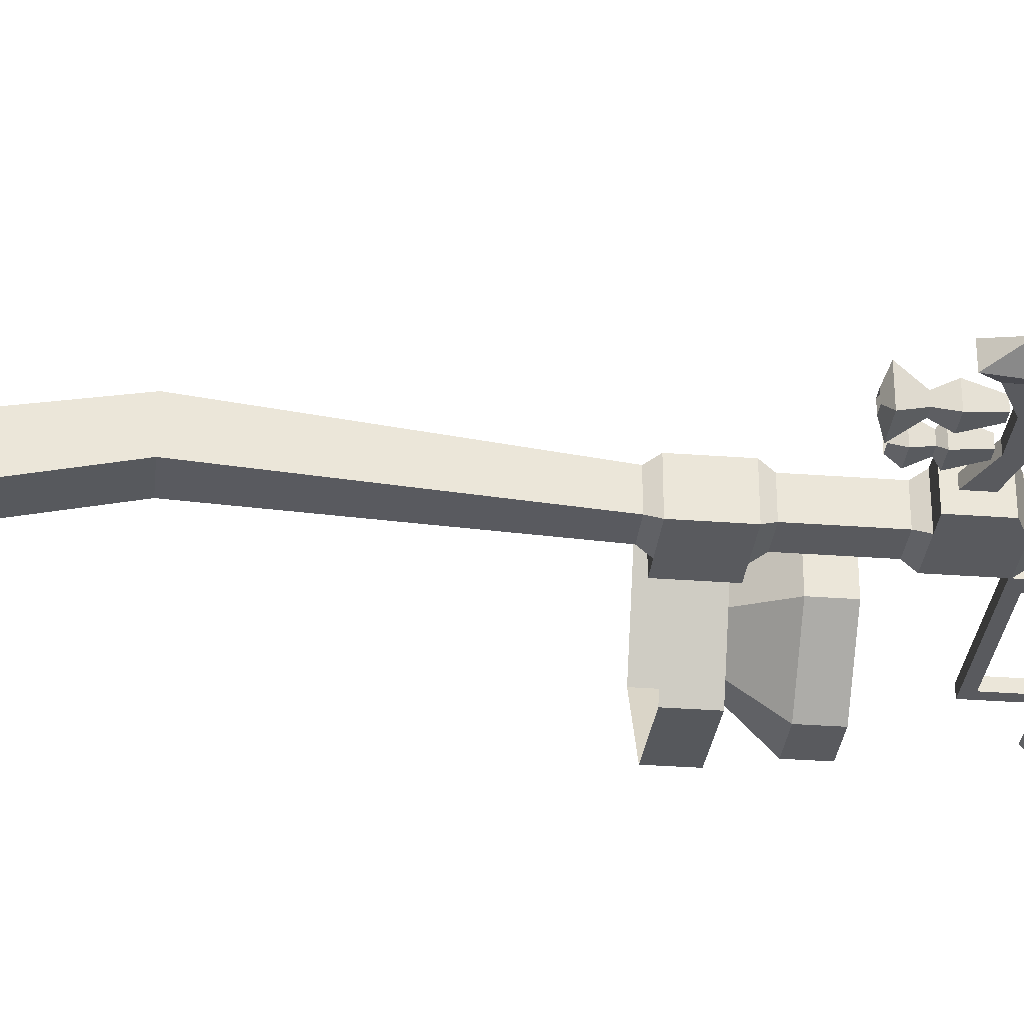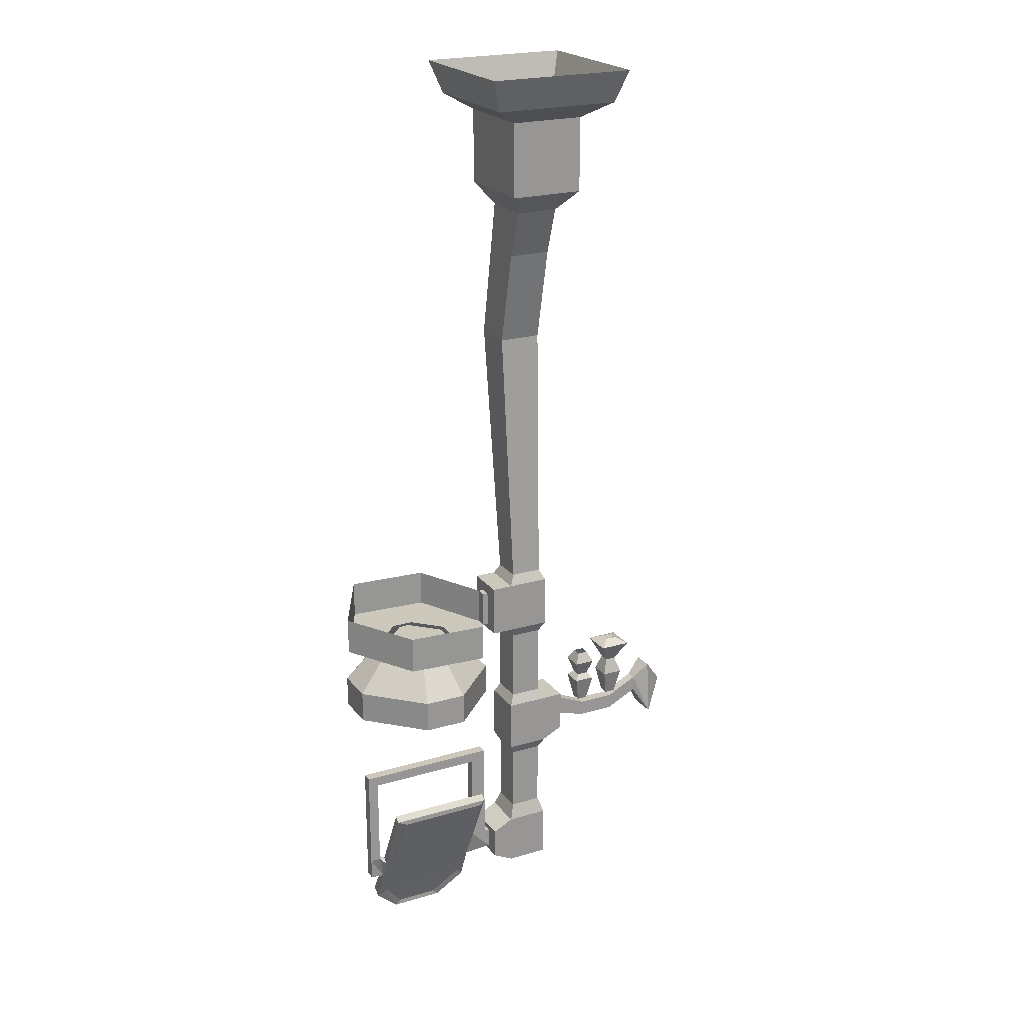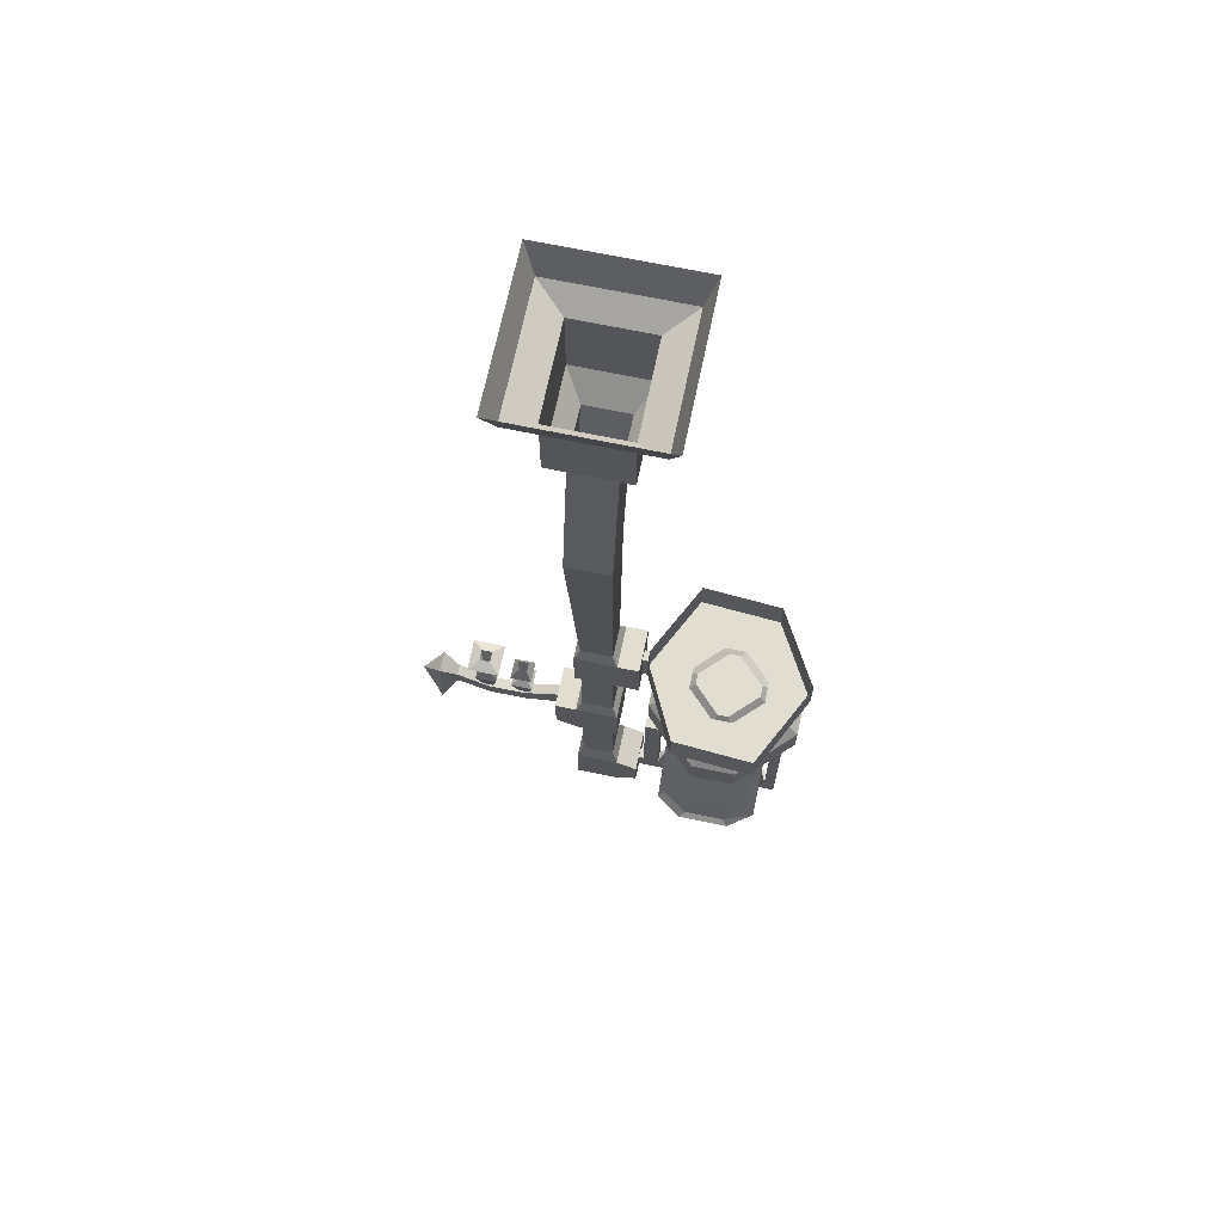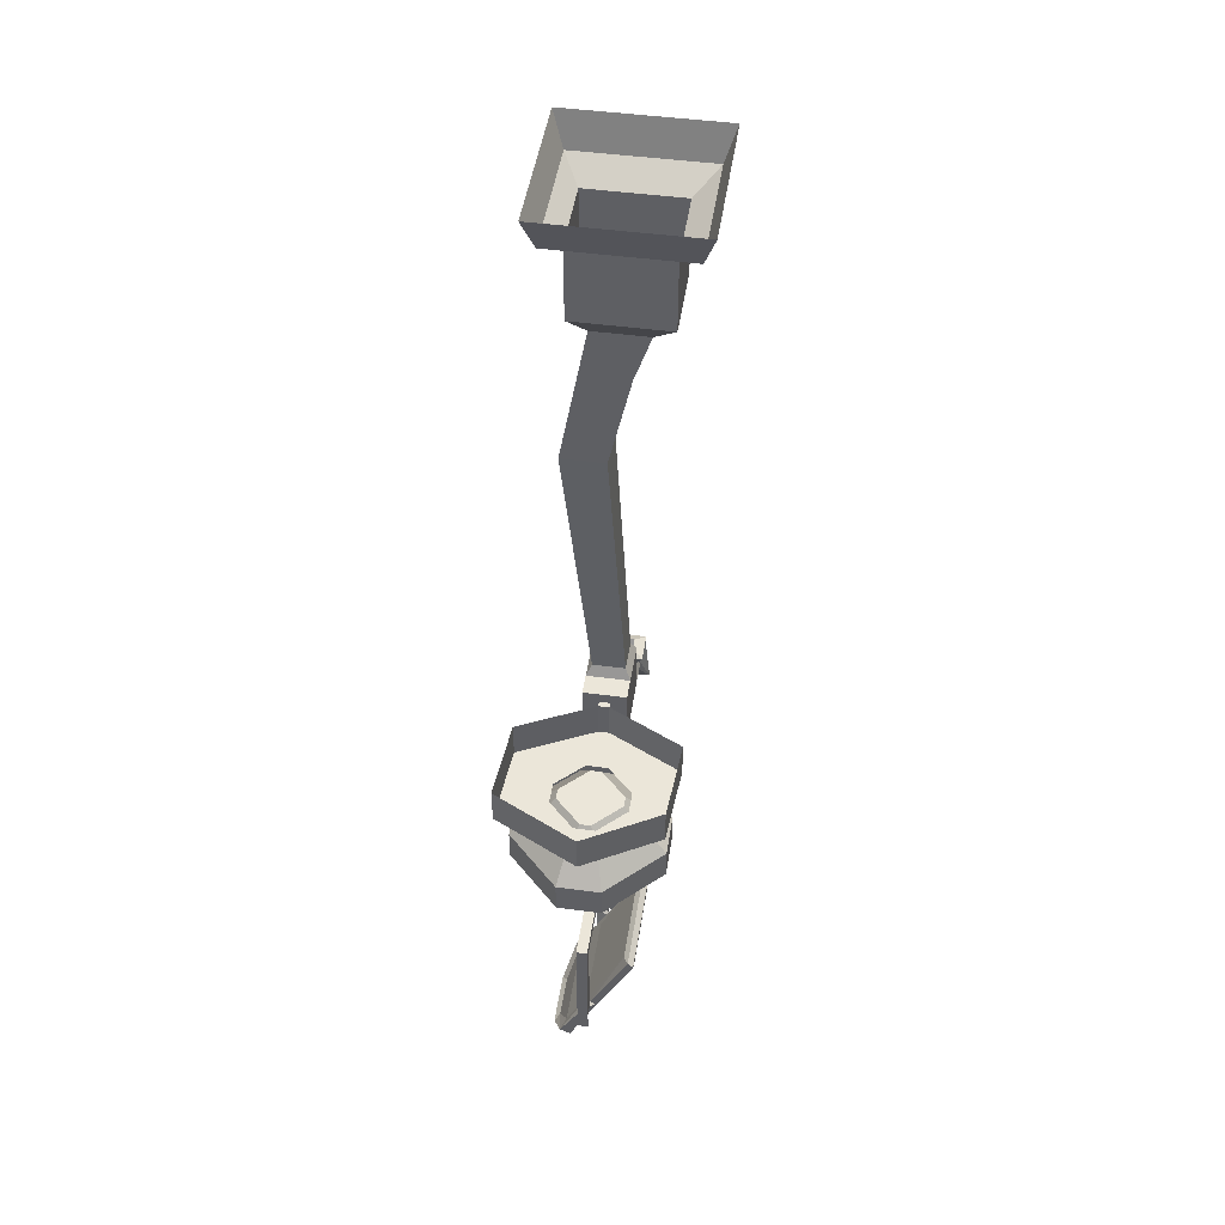
<metadata>
{"format":"obj","ext":"obj","renderer":"f3d","projection":"perspective","resolution":1024,"background":"white","views":[{"elev":-31.5,"azim":-96.1,"up":"+Z"},{"elev":22.1,"azim":152.8,"up":"+Y"},{"elev":68.5,"azim":11.8,"up":"+Y"},{"elev":47.0,"azim":98.6,"up":"+Y"}]}
</metadata>
<code>
v 0.1797 -0.8984 0.07812
v 0.1406 -0.8984 0.03906
v 0.1406 -0.8984 0.02344
v 0.1797 -0.8984 -0.01562
v 0.1953 -0.8984 -0.01562
v 0.2344 -0.8984 0.02344
v 0.2344 -0.8984 0.03906
v 0.1953 -0.8984 0.07812
v 0.2188 -0.9609 0.125
v 0.1562 -0.9609 0.125
v 0.09375 -0.9609 0.0625
v 0.09375 -0.9609 0
v 0.1562 -0.9609 -0.0625
v 0.2188 -0.9609 -0.0625
v 0.2812 -0.9609 0
v 0.2812 -0.9609 0.0625
v 0.2812 -1.008 0.0625
v 0.2188 -1.008 0.125
v 0.1562 -1.008 0.125
v 0.09375 -1.008 0.0625
v 0.09375 -1.008 0
v 0.1562 -1.008 -0.0625
v 0.2188 -1.008 -0.0625
v 0.2812 -1.008 0
v 0.2969 -1.008 0.0625
v 0.2188 -1.008 0.1406
v 0.1562 -1.008 0.1406
v 0.07812 -1.008 0.0625
v 0.07812 -1.008 0
v 0.1562 -1.008 -0.07812
v 0.2188 -1.008 -0.07812
v 0.2969 -1.008 0
v 0.2969 -0.9609 0
v 0.2969 -0.9609 0.0625
v 0.2188 -0.9609 0.1406
v 0.1562 -0.9609 0.1406
v 0.07812 -0.9609 0.0625
v 0.07812 -0.9609 0
v 0.1562 -0.9609 -0.07812
v 0.2188 -0.9609 -0.07812
v 0.2031 -0.8984 -0.02344
v 0.2422 -0.8984 0.01562
v 0.2422 -0.8984 0.04688
v 0.2031 -0.8984 0.08594
v 0.1719 -0.8984 0.08594
v 0.1328 -0.8984 0.04688
v 0.1328 -0.8984 0.01562
v 0.1719 -0.8984 -0.02344
v 0.125 -0.8984 -0.08594
v 0.2422 -0.8984 -0.07812
v 0.3047 -0.8984 0.03125
v 0.2422 -0.8984 0.1562
v 0.125 -0.8984 0.1484
v 0.08594 -0.8984 0.03125
v 0.07031 -0.8984 0.02344
v 0.125 -0.8438 -0.08594
v 0.2422 -0.8438 -0.07812
v 0.3047 -0.8438 0.03125
v 0.2422 -0.8438 0.1562
v 0.125 -0.8438 0.1484
v 0.07031 -0.8438 0.03906
v 0.07031 -0.8984 0.03906
v 0.07031 -0.8438 0.02344
v 0.0625 -0.8984 0.02344
v 0.0625 -0.8438 0.02344
v 0.2812 -1.133 0.03906
v 0.2812 -1.133 0.02344
v 0.07031 -1.133 0.02344
v 0.07031 -1.133 0.03906
v 0.09375 -1.148 0.03906
v 0.2656 -1.148 0.03906
v 0.2812 -1.289 0.03906
v 0.2812 -1.289 0.02344
v 0.2656 -1.289 0.02344
v 0.2656 -1.148 0.02344
v 0.09375 -1.148 0.02344
v 0.07031 -1.289 0.02344
v 0.07031 -1.289 0.03906
v 0.09375 -1.289 0.03906
v 0.2656 -1.289 0.03906
v 0.2812 -1.32 0.03906
v 0.2812 -1.32 0.02344
v 0.2578 -1.328 0.03125
v 0.2578 -1.297 0.01562
v 0.2578 -1.289 0.02344
v 0.2578 -1.32 0.03906
v 0.2578 -1.375 0.07031
v 0.2578 -1.383 0.05469
v 0.2422 -1.375 0.05469
v 0.2422 -1.312 0.02344
v 0.2578 -1.188 -0.03906
v 0.2578 -1.18 -0.03125
v 0.2422 -1.188 -0.02344
v 0.2422 -1.305 0.03125
v 0.2422 -1.367 0.0625
v 0.2109 -1.406 0.07812
v 0.2188 -1.414 0.08594
v 0.2188 -1.422 0.07031
v 0.2109 -1.414 0.07031
v 0.1484 -1.414 0.07031
v 0.1094 -1.375 0.05469
v 0.1094 -1.312 0.02344
v 0.1094 -1.195 -0.03906
v 0.2422 -1.195 -0.03906
v 0.1016 -1.188 -0.03906
v 0.1016 -1.18 -0.03125
v 0.1094 -1.188 -0.02344
v 0.1094 -1.305 0.03125
v 0.1094 -1.367 0.0625
v 0.1484 -1.406 0.07812
v 0.1406 -1.414 0.08594
v 0.1406 -1.422 0.07031
v 0.1016 -1.383 0.05469
v 0.1016 -1.328 0.03125
v 0.1016 -1.297 0.01562
v 0.09375 -1.289 0.02344
v 0.0625 -1.32 0.02344
v 0.0625 -1.289 0.02344
v 0.0625 -1.289 0.03906
v 0.0625 -1.32 0.03906
v 0.1016 -1.32 0.03906
v 0.1016 -1.289 0.02344
v 0.1016 -1.375 0.07031
v 0.0625 -0.8438 0.03906
v 0.03125 -0.2109 0.05469
v 0.03125 -0.2109 -0.02344
v 0.05469 -0.1797 -0.05469
v 0.05469 -0.1797 0.07812
v -0.03125 -0.2109 0.05469
v -0.03125 -0.4219 0.09375
v 0.03125 -0.4219 0.09375
v 0.03125 -0.2812 0
v -0.03125 -0.2812 0
v -0.03125 -0.2109 -0.02344
v -0.05469 -0.1797 -0.05469
v -0.05469 -0.07031 -0.05469
v 0.05469 -0.07031 -0.05469
v 0.05469 -0.07031 0.07812
v -0.05469 -0.1797 0.07812
v -0.03125 -0.4219 0.03125
v -0.02344 -0.8125 0.007812
v -0.02344 -0.8125 0.05469
v 0.02344 -0.8125 0.05469
v 0.03125 -0.4219 0.03125
v 0.02344 -0.8125 0.007812
v -0.03125 -0.8281 0
v -0.03125 -0.8281 0.0625
v 0.03125 -0.8281 0.0625
v 0.03125 -0.8281 0
v -0.05469 -0.07031 0.07812
v -0.09375 -0.04688 0.1016
v -0.09375 -0.04688 -0.08594
v 0.09375 -0.04688 -0.08594
v 0.09375 -0.04688 0.1016
v 0.02344 -1.242 0.05469
v 0.03125 -1.266 0.0625
v 0.03125 -1.266 0
v 0.02344 -1.242 0.007812
v 0.02344 -1.141 0.05469
v -0.02344 -1.141 0.05469
v -0.02344 -1.242 0.05469
v -0.03125 -1.266 0.0625
v 0.03125 -1.344 0.0625
v 0.0625 -1.328 0.0625
v 0.0625 -1.281 0.0625
v 0.0625 -1.281 0
v 0.03125 -1.344 0
v -0.03125 -1.266 0
v -0.02344 -1.242 0.007812
v 0.02344 -1.141 0.007812
v 0.03125 -1.125 0.0625
v -0.03125 -1.125 0.0625
v -0.03125 -1.125 0
v -0.02344 -1.141 0.007812
v -0.03125 -1.344 0.0625
v -0.03125 -1.344 0
v 0.0625 -1.328 0
v -0.02344 -1.031 0.007812
v -0.03125 -1.047 0
v -0.03125 -1.047 0.0625
v -0.02344 -1.031 0.05469
v -0.02344 -0.9219 0.05469
v -0.02344 -0.9219 0.007812
v 0.02344 -1.031 0.007812
v 0.03125 -1.047 0
v 0.03125 -1.125 0
v -0.0625 -1.109 0
v -0.0625 -1.047 0
v -0.0625 -1.047 0.0625
v 0.03125 -1.047 0.0625
v 0.02344 -1.031 0.05469
v 0.02344 -0.9219 0.05469
v 0.03125 -0.9062 0.0625
v -0.03125 -0.9062 0.0625
v -0.03125 -0.9062 0
v 0.03125 -0.9062 0
v 0.02344 -0.9219 0.007812
v -0.0625 -1.109 0.0625
v 0.0625 -0.9062 0.0625
v 0.0625 -0.8281 0.0625
v 0.0625 -0.9062 0
v 0.0625 -0.8281 0
v 0.0625 -0.8984 0.03906
v -0.0625 -1.062 0.02344
v -0.0625 -1.094 0.02344
v -0.1172 -1.109 0.02344
v -0.1172 -1.086 0.02344
v -0.0625 -1.062 0.03906
v -0.1172 -1.086 0.03906
v -0.0625 -1.094 0.03906
v -0.1172 -1.109 0.03906
v -0.1719 -1.109 0.03906
v -0.1719 -1.109 0.02344
v -0.1719 -1.086 0.02344
v -0.1719 -1.086 0.03906
v -0.2188 -1.062 0.03906
v -0.2188 -1.086 0.03906
v -0.2188 -1.086 0.02344
v -0.2188 -1.062 0.02344
v -0.2422 -1.039 0.01562
v -0.2422 -1.039 0.04688
v -0.2422 -1.125 0.05469
v -0.2422 -1.125 0.007812
v -0.2734 -1.078 0.03125
v -0.1641 -1.078 0.02344
v -0.1797 -1.078 0.02344
v -0.1875 -1.039 0.01562
v -0.1562 -1.039 0.01562
v -0.1641 -1.078 0.03906
v -0.1562 -1.039 0.04688
v -0.1797 -1.078 0.03906
v -0.1875 -1.039 0.04688
v -0.1797 -1.016 0.03906
v -0.1797 -1.016 0.02344
v -0.1641 -1.016 0.02344
v -0.1641 -1.016 0.03906
v -0.1484 -0.9844 0.05469
v -0.1953 -0.9844 0.05469
v -0.1953 -0.9844 0.007812
v -0.1484 -0.9844 0.007812
v -0.1641 -0.9766 0.02344
v -0.1641 -0.9766 0.03906
v -0.1797 -0.9766 0.03906
v -0.1797 -0.9766 0.02344
v -0.1094 -1.078 0.02344
v -0.125 -1.078 0.02344
v -0.1328 -1.039 0.01562
v -0.1016 -1.039 0.01562
v -0.1094 -1.078 0.03906
v -0.1016 -1.039 0.04688
v -0.125 -1.078 0.03906
v -0.1328 -1.039 0.04688
v -0.125 -1.031 0.03906
v -0.125 -1.031 0.02344
v -0.1094 -1.031 0.02344
v -0.1094 -1.031 0.03906
v -0.1016 -1.008 0.04688
v -0.1328 -1.008 0.04688
v -0.1328 -1.008 0.01562
v -0.1016 -1.008 0.01562
v -0.1094 -0.9922 0.02344
v -0.1094 -0.9922 0.03906
v -0.125 -0.9922 0.03906
v -0.125 -0.9922 0.02344
v 0.1094 0 0.1172
v -0.1094 0 0.1172
v -0.1094 0 -0.1016
v 0.1094 0 -0.1016
f 1 2 3
f 1 3 4
f 1 4 5
f 1 5 6
f 1 6 7
f 1 7 8
f 41 48 49
f 41 49 50
f 41 50 51
f 41 51 42
f 42 51 43
f 43 51 52
f 43 52 44
f 44 52 53
f 44 53 45
f 45 53 46
f 46 53 54
f 46 54 47
f 47 54 48
f 48 54 49
f 49 54 55
f 53 62 54
f 54 62 55
f 55 62 63
f 63 55 64
f 63 64 65
f 66 67 68
f 66 68 69
f 66 69 70
f 66 70 71
f 66 71 72
f 66 72 67
f 67 72 73
f 67 73 74
f 67 74 75
f 67 75 68
f 68 75 76
f 68 76 77
f 68 77 69
f 69 77 78
f 69 78 79
f 69 79 70
f 70 79 76
f 70 76 75
f 70 75 71
f 71 75 74
f 71 74 80
f 71 80 72
f 72 80 81
f 72 81 73
f 73 81 82
f 73 82 83
f 73 83 74
f 74 83 84
f 74 84 85
f 74 85 80
f 80 85 86
f 80 86 81
f 81 86 82
f 82 86 83
f 93 107 108
f 93 108 94
f 94 108 109
f 94 109 95
f 95 109 96
f 96 109 110
f 76 116 77
f 77 116 117
f 77 117 118
f 77 118 78
f 78 118 119
f 78 119 120
f 78 120 121
f 78 121 79
f 79 121 122
f 79 122 115
f 79 115 116
f 79 116 76
f 116 114 117
f 117 114 120
f 117 120 120
f 117 120 117
f 115 114 116
f 114 121 120
f 63 62 61
f 63 61 124
f 63 124 65
f 125 129 130
f 125 130 131
f 125 131 132
f 125 132 126
f 126 132 133
f 126 133 134
f 127 135 136
f 127 136 137
f 127 137 128
f 128 137 138
f 128 138 139
f 129 134 133
f 129 133 140
f 129 140 130
f 130 140 141
f 130 141 142
f 130 142 143
f 130 143 131
f 131 143 144
f 131 144 132
f 132 144 133
f 133 144 140
f 140 144 141
f 141 144 145
f 143 145 144
f 135 139 150
f 135 150 136
f 136 150 151
f 136 151 152
f 136 152 137
f 137 152 153
f 137 153 138
f 138 153 154
f 138 154 150
f 138 150 139
f 155 158 159
f 155 159 160
f 155 160 161
f 156 162 163
f 157 167 168
f 158 169 170
f 158 170 159
f 160 174 161
f 161 174 169
f 162 168 175
f 162 175 163
f 163 175 176
f 163 176 167
f 178 181 182
f 178 182 183
f 178 183 184
f 179 185 186
f 179 186 173
f 179 173 187
f 179 187 188
f 180 189 172
f 180 172 171
f 180 171 190
f 181 191 192
f 181 192 182
f 183 197 184
f 184 197 191
f 185 190 186
f 186 190 171
f 189 198 172
f 172 198 173
f 173 198 187
f 199 200 148
f 199 148 193
f 199 193 201
f 200 202 149
f 200 149 148
f 202 201 196
f 202 196 149
f 149 196 146
f 201 193 196
f 197 192 191
f 169 174 170
f 203 124 61
f 203 61 62
f 55 62 203
f 55 203 64
f 216 219 220
f 216 220 221
f 216 221 217
f 217 221 222
f 217 222 223
f 217 223 218
f 218 223 219
f 219 223 220
f 220 223 224
f 220 224 221
f 221 224 222
f 222 224 223
f 146 195 194
f 146 194 147
f 147 194 148
f 148 194 193
f 168 176 175
f 176 168 167
f 146 196 195
f 150 154 151
f 1 8 9
f 1 9 10
f 1 10 2
f 2 10 11
f 2 11 3
f 3 11 12
f 3 12 4
f 4 12 13
f 4 13 5
f 5 13 14
f 5 14 6
f 6 14 15
f 6 15 7
f 7 15 16
f 7 16 8
f 8 16 9
f 9 16 17
f 9 17 18
f 9 18 10
f 10 18 19
f 10 19 11
f 11 19 20
f 11 20 12
f 12 20 21
f 12 21 13
f 13 21 22
f 13 22 14
f 14 22 23
f 14 23 15
f 15 23 24
f 15 24 16
f 16 24 17
f 17 24 25
f 17 25 26
f 17 26 18
f 18 26 27
f 18 27 19
f 19 27 20
f 20 27 28
f 20 28 29
f 20 29 21
f 21 29 30
f 21 30 22
f 22 30 31
f 22 31 23
f 23 31 32
f 23 32 24
f 24 32 25
f 25 32 33
f 25 33 34
f 25 34 26
f 26 34 35
f 26 35 27
f 27 35 36
f 27 36 28
f 28 36 37
f 28 37 29
f 29 37 38
f 29 38 30
f 30 38 39
f 30 39 31
f 31 39 40
f 31 40 32
f 32 40 33
f 33 40 41
f 33 41 42
f 33 42 34
f 34 42 43
f 34 43 35
f 35 43 44
f 35 44 36
f 36 44 45
f 36 45 37
f 37 45 46
f 37 46 38
f 38 46 47
f 38 47 39
f 39 47 48
f 39 48 40
f 40 48 41
f 49 55 56
f 49 56 57
f 49 57 50
f 50 57 58
f 50 58 51
f 51 58 59
f 51 59 52
f 52 59 60
f 52 60 53
f 53 60 61
f 53 61 62
f 55 63 56
f 83 86 87
f 83 87 88
f 83 88 89
f 83 89 90
f 83 90 84
f 84 90 91
f 84 91 85
f 85 91 92
f 85 92 93
f 85 93 94
f 85 94 86
f 86 94 87
f 87 94 95
f 87 95 96
f 87 96 97
f 87 97 88
f 88 97 98
f 88 98 89
f 89 98 99
f 90 104 91
f 91 104 105
f 91 105 92
f 92 105 106
f 92 106 107
f 92 107 93
f 96 110 97
f 97 110 111
f 97 111 98
f 98 111 112
f 98 112 99
f 99 112 100
f 100 112 113
f 100 113 101
f 101 113 102
f 102 113 114
f 102 114 115
f 102 115 103
f 103 115 105
f 103 105 104
f 121 114 113
f 121 113 123
f 121 123 109
f 121 109 108
f 121 108 122
f 122 108 106
f 122 106 115
f 115 106 105
f 108 107 106
f 125 126 127
f 125 127 128
f 125 128 129
f 126 134 135
f 126 135 127
f 128 139 129
f 129 139 134
f 141 145 146
f 141 146 147
f 141 147 142
f 142 147 143
f 143 147 148
f 143 148 149
f 143 149 145
f 134 139 135
f 155 156 157
f 155 157 158
f 155 161 156
f 156 161 162
f 156 163 164
f 156 164 165
f 156 165 157
f 157 165 166
f 157 166 167
f 157 168 169
f 157 169 158
f 159 170 171
f 159 171 160
f 160 171 172
f 160 172 173
f 160 173 174
f 161 169 162
f 162 169 168
f 163 167 177
f 163 177 164
f 164 177 165
f 165 177 166
f 166 177 167
f 178 179 180
f 178 180 181
f 178 184 185
f 178 185 179
f 179 188 180
f 180 188 189
f 180 190 181
f 181 190 191
f 182 192 193
f 182 193 194
f 182 194 195
f 182 195 183
f 183 195 196
f 183 196 197
f 184 191 185
f 185 191 190
f 186 171 170
f 186 170 174
f 186 174 173
f 187 198 188
f 188 198 189
f 199 201 200
f 200 201 202
f 149 146 145
f 196 193 197
f 197 193 192
f 204 205 206
f 204 206 207
f 204 207 208
f 208 207 209
f 208 209 210
f 210 209 211
f 210 211 205
f 205 211 206
f 206 211 212
f 206 212 213
f 206 213 207
f 207 213 214
f 207 214 209
f 209 214 215
f 209 215 211
f 211 215 212
f 212 215 216
f 212 216 217
f 212 217 213
f 213 217 218
f 213 218 214
f 214 218 219
f 214 219 215
f 215 219 216
f 151 154 265
f 151 265 266
f 151 266 152
f 152 266 267
f 152 267 153
f 153 267 268
f 153 268 154
f 154 268 265
f 123 113 112
f 123 112 111
f 123 111 109
f 109 111 110
f 89 99 100
f 89 100 101
f 89 101 102
f 89 102 90
f 90 102 103
f 90 103 104
f 225 226 227
f 225 227 228
f 225 228 229
f 229 228 230
f 229 230 231
f 231 230 232
f 231 232 226
f 226 232 227
f 227 232 233
f 227 233 234
f 227 234 228
f 228 234 235
f 228 235 230
f 230 235 236
f 230 236 232
f 232 236 233
f 245 246 247
f 245 247 248
f 245 248 249
f 249 248 250
f 249 250 251
f 251 250 252
f 251 252 246
f 246 252 247
f 247 252 253
f 247 253 254
f 247 254 248
f 248 254 255
f 248 255 250
f 250 255 256
f 250 256 252
f 252 256 253
f 233 236 237
f 233 237 238
f 233 238 234
f 234 238 239
f 234 239 235
f 235 239 240
f 235 240 236
f 236 240 237
f 237 240 241
f 237 241 242
f 237 242 238
f 238 242 243
f 238 243 239
f 239 243 244
f 239 244 240
f 240 244 241
f 253 256 257
f 253 257 258
f 253 258 254
f 254 258 259
f 254 259 255
f 255 259 260
f 255 260 256
f 256 260 257
f 257 260 261
f 257 261 262
f 257 262 258
f 258 262 263
f 258 263 259
f 259 263 264
f 259 264 260
f 260 264 261

</code>
